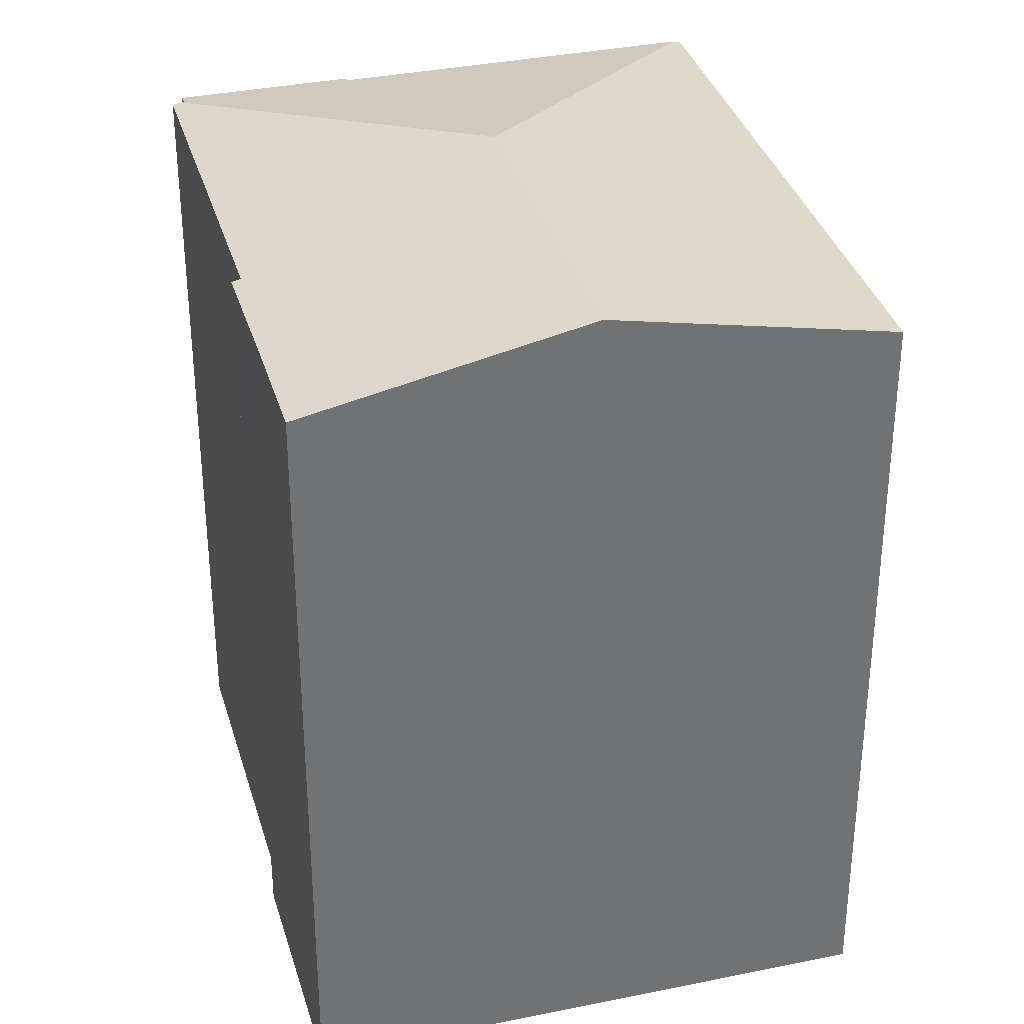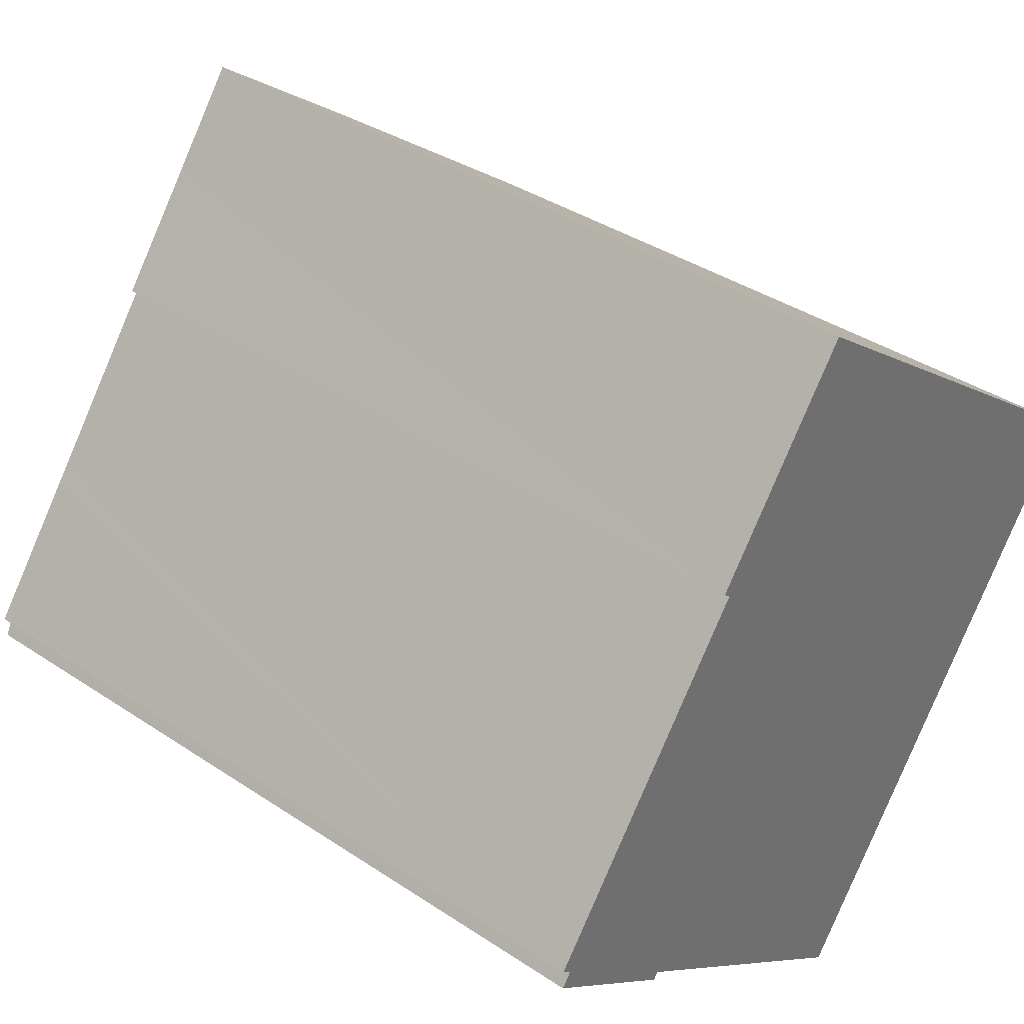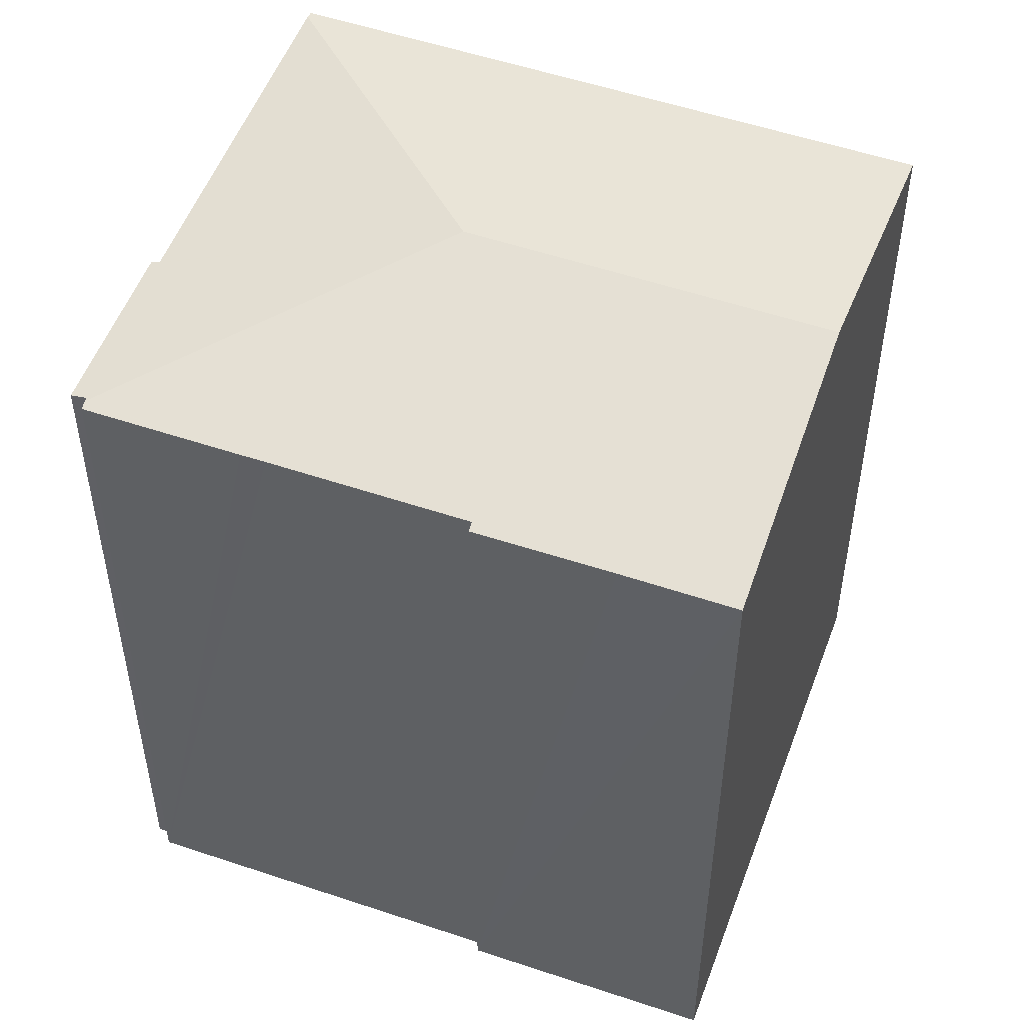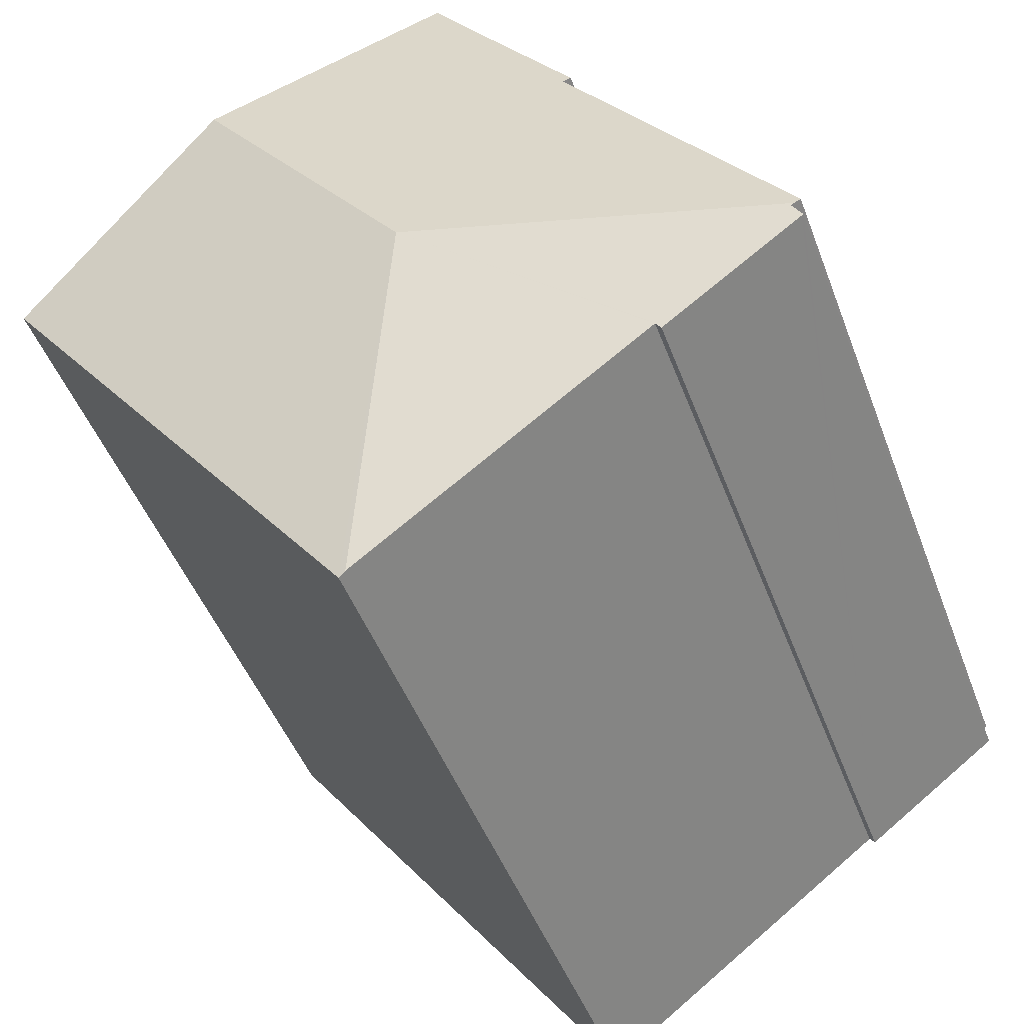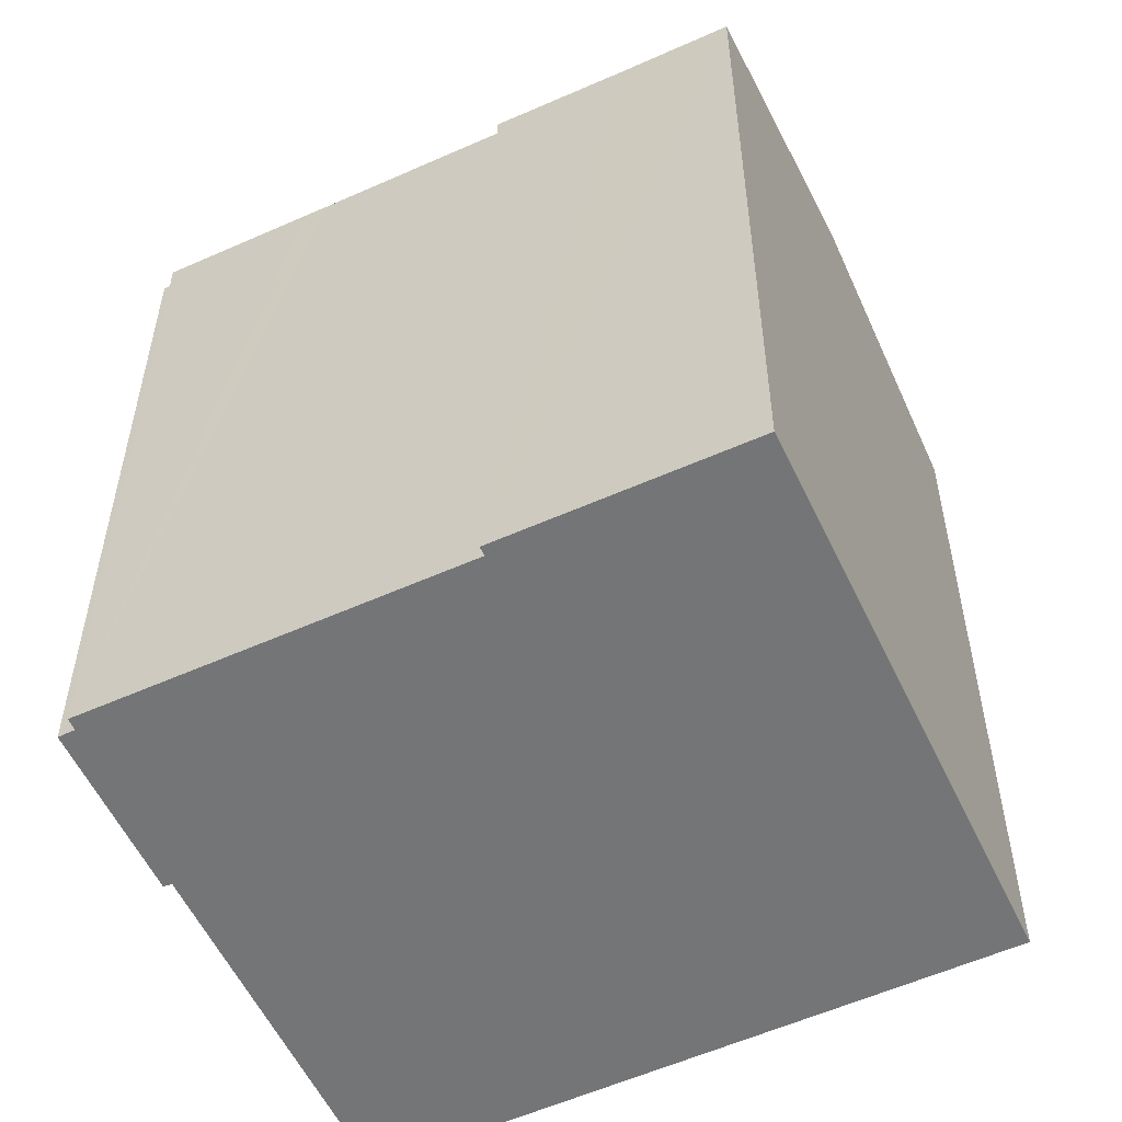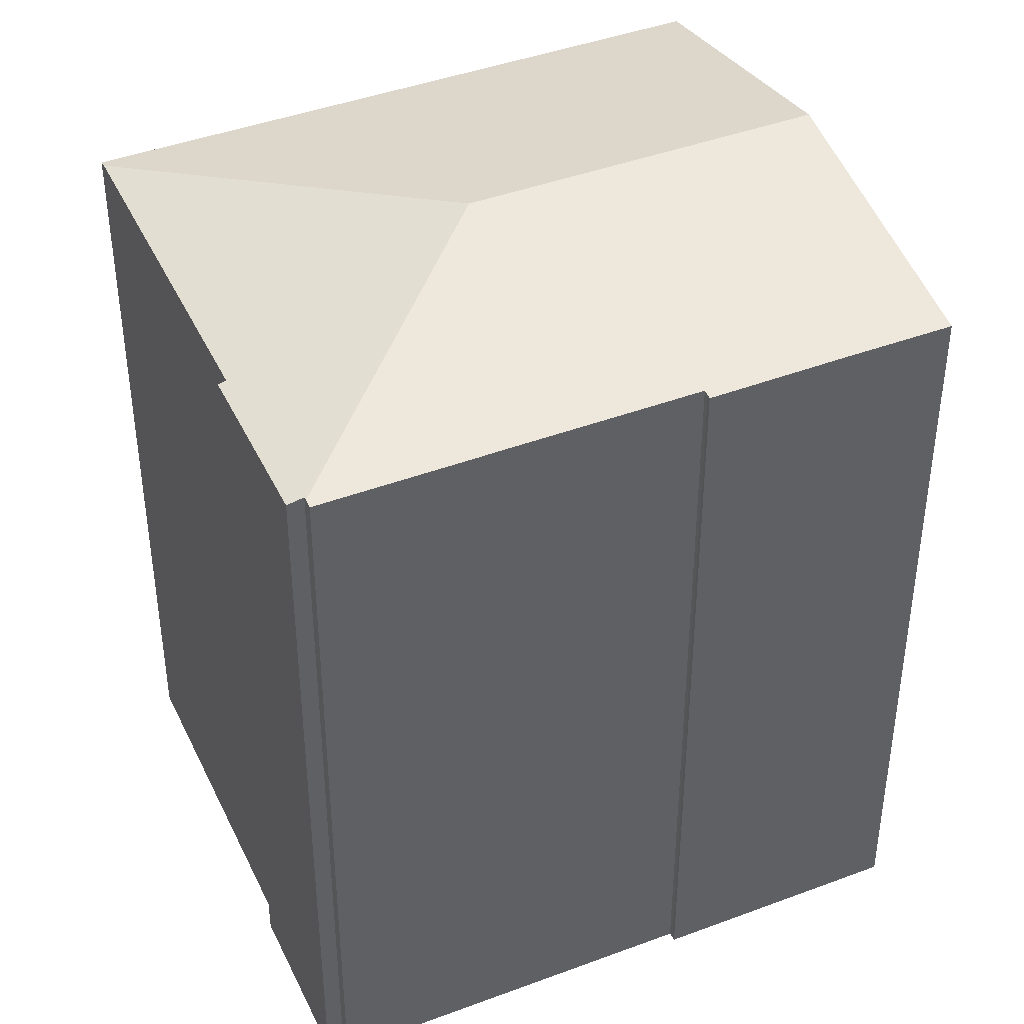
<metadata>
{"format":"obj","ext":"obj","renderer":"f3d","projection":"perspective","resolution":1024,"background":"white","views":[{"elev":34.8,"azim":21.3,"up":"+Y"},{"elev":37.4,"azim":-49.4,"up":"+Z"},{"elev":52.7,"azim":-33.2,"up":"+Y"},{"elev":-46.4,"azim":-160.2,"up":"+Z"},{"elev":-56.4,"azim":-28.1,"up":"+Y"},{"elev":42.7,"azim":-77.2,"up":"+Y"}]}
</metadata>
<code>
v  17.05 23.7 10.28
v  8.635 22.06 12.51
v  10.57 22.06 15.11
v  10.87 23.7 2.002
v  6.482 22.11 9.229
v  6.363 22.08 9.327
v  6.273 22.05 9.393
v  5.785 22.11 8.301
v  3.113 22.11 4.73
v  0.194 22.15 0.453
v  2.689 22.11 4.174
v  0.095 22.1 0.716
v  0.007 22.1 0.6
v  12.66 22.05 -9.158
v  23.55 22.05 5.425
v  12.47 22.1 -9.015
v  0.278 22.15 0.386
v  1.476 22.05 -1.102
v  3.955 22.05 -2.954
v  4.171 22.1 -2.822
v  4.019 22.05 -3.002
v  0.048 22.05 -0.035
v  0 22.05 1.35e-15
v  6.273 -5.752e-16 9.393
v  10.57 -9.25e-16 15.11
v  8.635 -7.66e-16 12.51
v  0.278 -2.364e-17 0.386
v  0 0 0
v  0.007 -3.674e-17 0.6
v  5.785 -5.083e-16 8.301
v  6.482 -5.651e-16 9.229
v  2.689 -2.556e-16 4.174
v  0.095 -4.384e-17 0.716
v  3.113 -2.896e-16 4.73
v  23.55 -3.322e-16 5.425
v  17.05 -6.293e-16 10.28
v  12.66 5.608e-16 -9.158
v  4.171 1.728e-16 -2.822
v  4.019 1.838e-16 -3.002
v  12.47 5.52e-16 -9.015
v  3.955 1.809e-16 -2.954
v  1.476 6.748e-17 -1.102
v  0.048 2.143e-18 -0.035
v  0.194 -2.774e-17 0.453
v  6.363 -5.711e-16 9.327
g defaultobject
f 1 2 3
f 2 1 4
f 2 4 5
f 2 5 6
f 2 6 7
f 5 4 8
f 8 4 9
f 9 4 10
f 9 10 11
f 11 10 12
f 12 10 13
f 14 1 15
f 1 14 4
f 4 14 16
f 4 17 10
f 17 4 18
f 18 4 19
f 19 4 20
f 19 20 21
f 20 4 16
f 17 22 23
f 22 17 18
f 24 2 7
f 2 24 3
f 3 24 25
f 25 24 26
f 23 27 17
f 27 23 28
f 29 12 13
f 12 29 11
f 11 29 9
f 9 29 8
f 8 29 5
f 5 29 30
f 5 30 31
f 30 29 32
f 32 29 33
f 30 32 34
f 25 1 3
f 1 25 15
f 15 25 35
f 35 25 36
f 35 14 15
f 14 35 37
f 38 21 20
f 21 38 39
f 14 20 16
f 20 14 37
f 20 37 38
f 38 37 40
f 39 19 21
f 19 39 18
f 18 39 22
f 22 39 23
f 23 39 28
f 28 39 41
f 28 41 42
f 28 42 43
f 17 13 10
f 13 17 27
f 13 27 29
f 29 27 44
f 45 7 6
f 7 45 24
f 31 6 5
f 6 31 45
f 43 27 28
f 27 43 42
f 27 42 33
f 33 42 32
f 32 42 41
f 32 41 39
f 32 39 38
f 32 38 40
f 32 40 34
f 34 40 37
f 34 37 35
f 34 35 30
f 30 35 31
f 31 35 26
f 26 35 25
f 25 35 36
f 45 26 24
f 26 45 31
f 44 33 29
f 33 44 27

</code>
